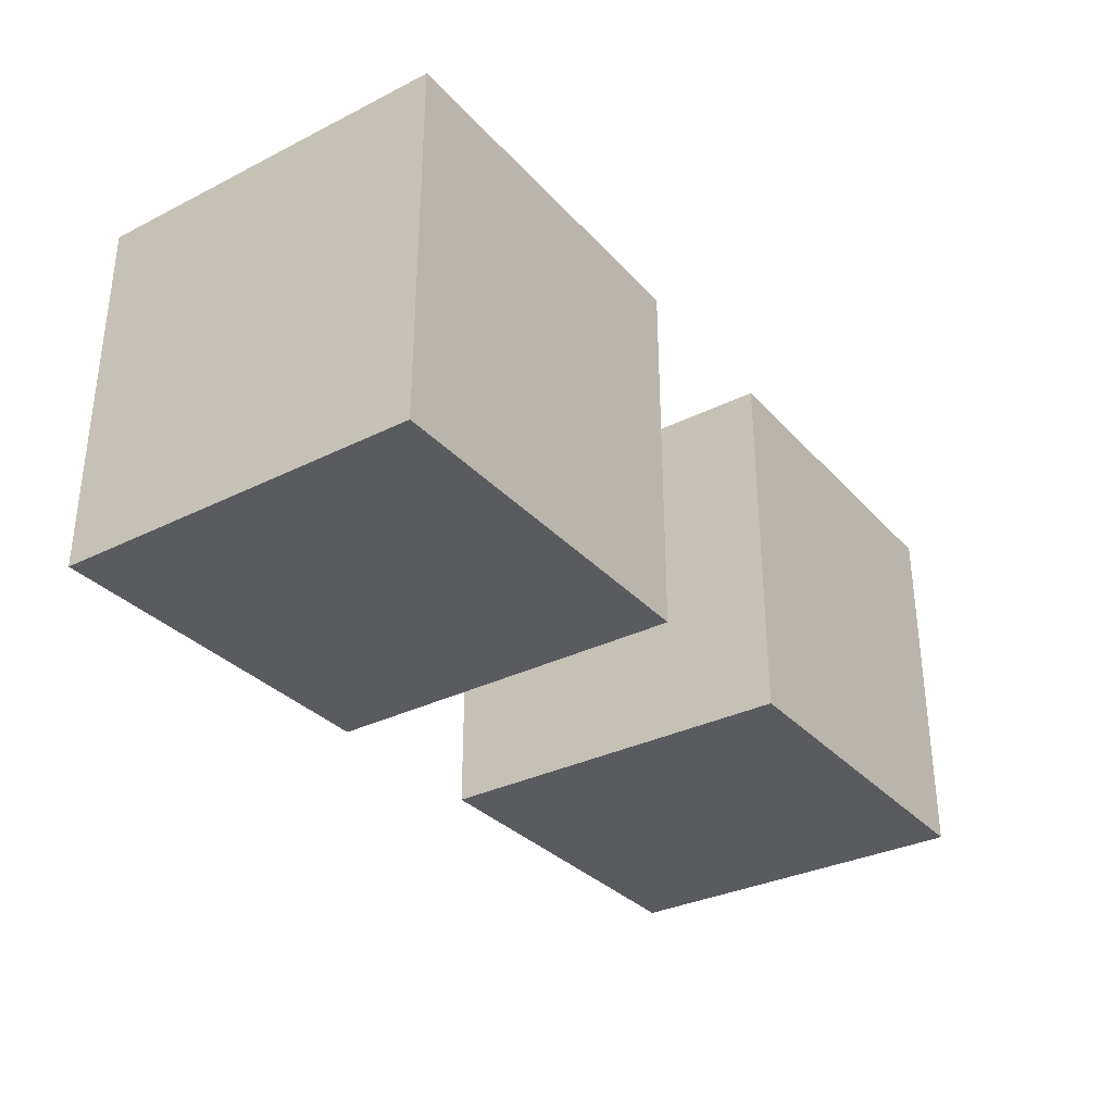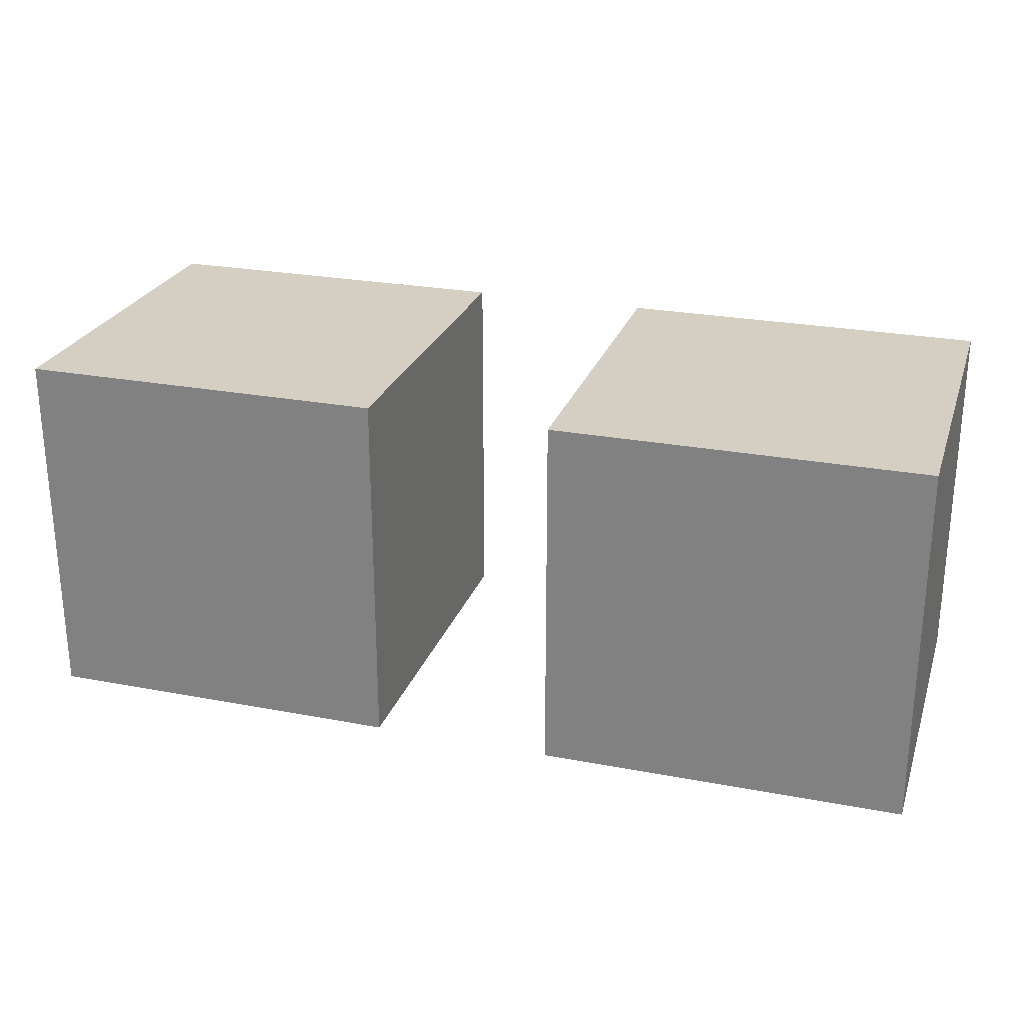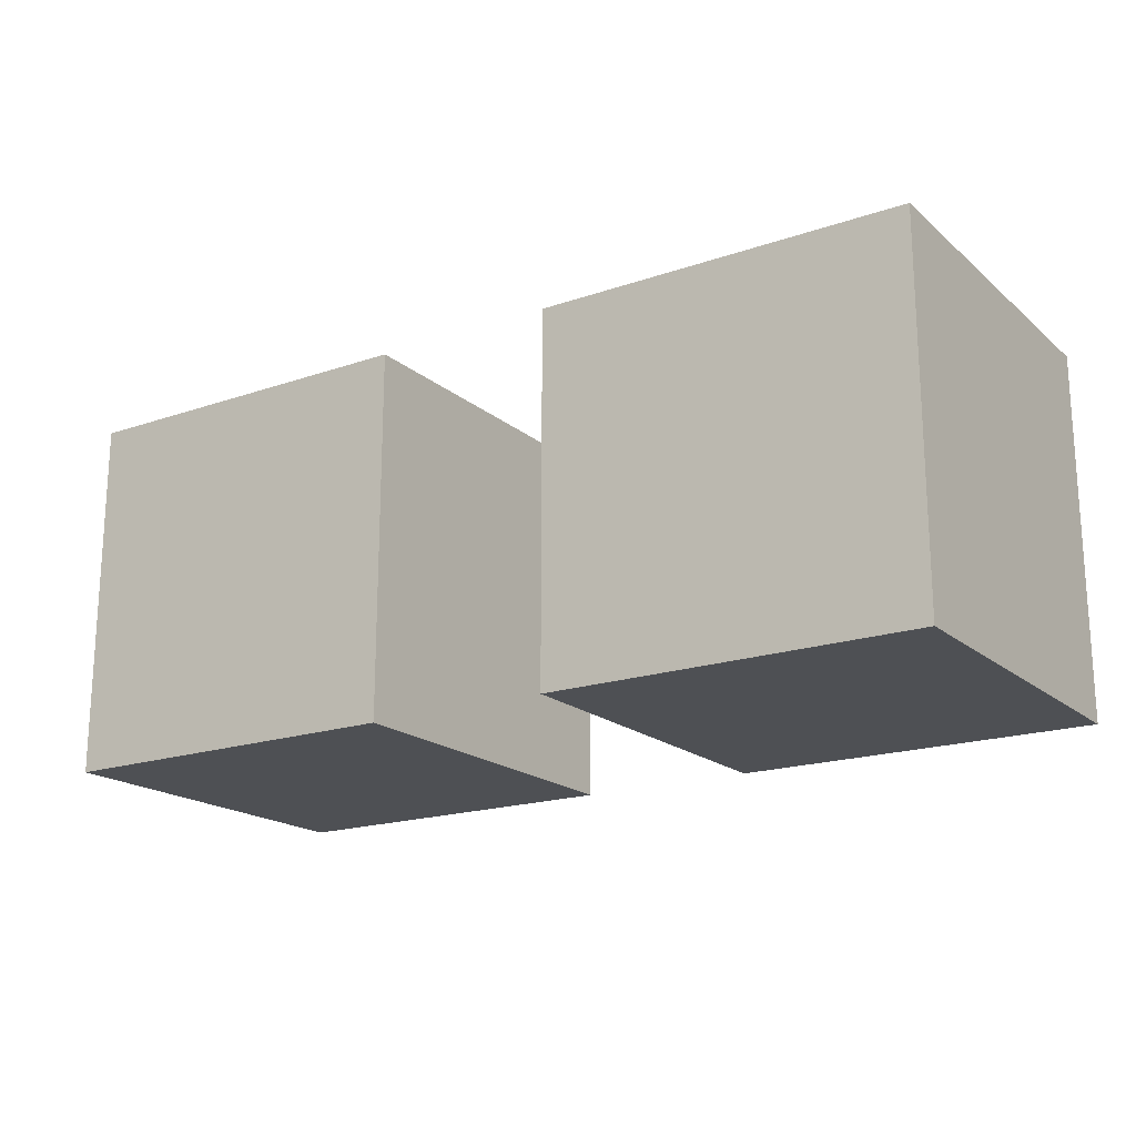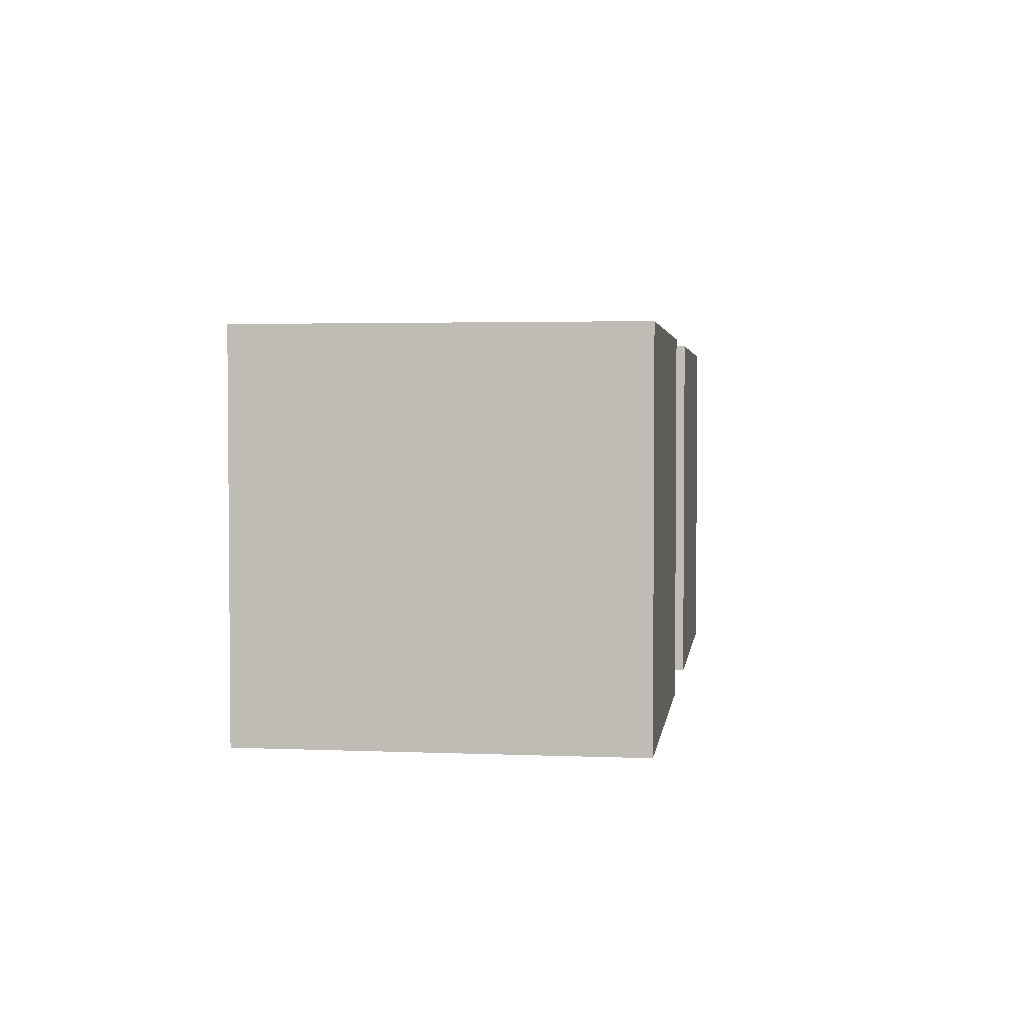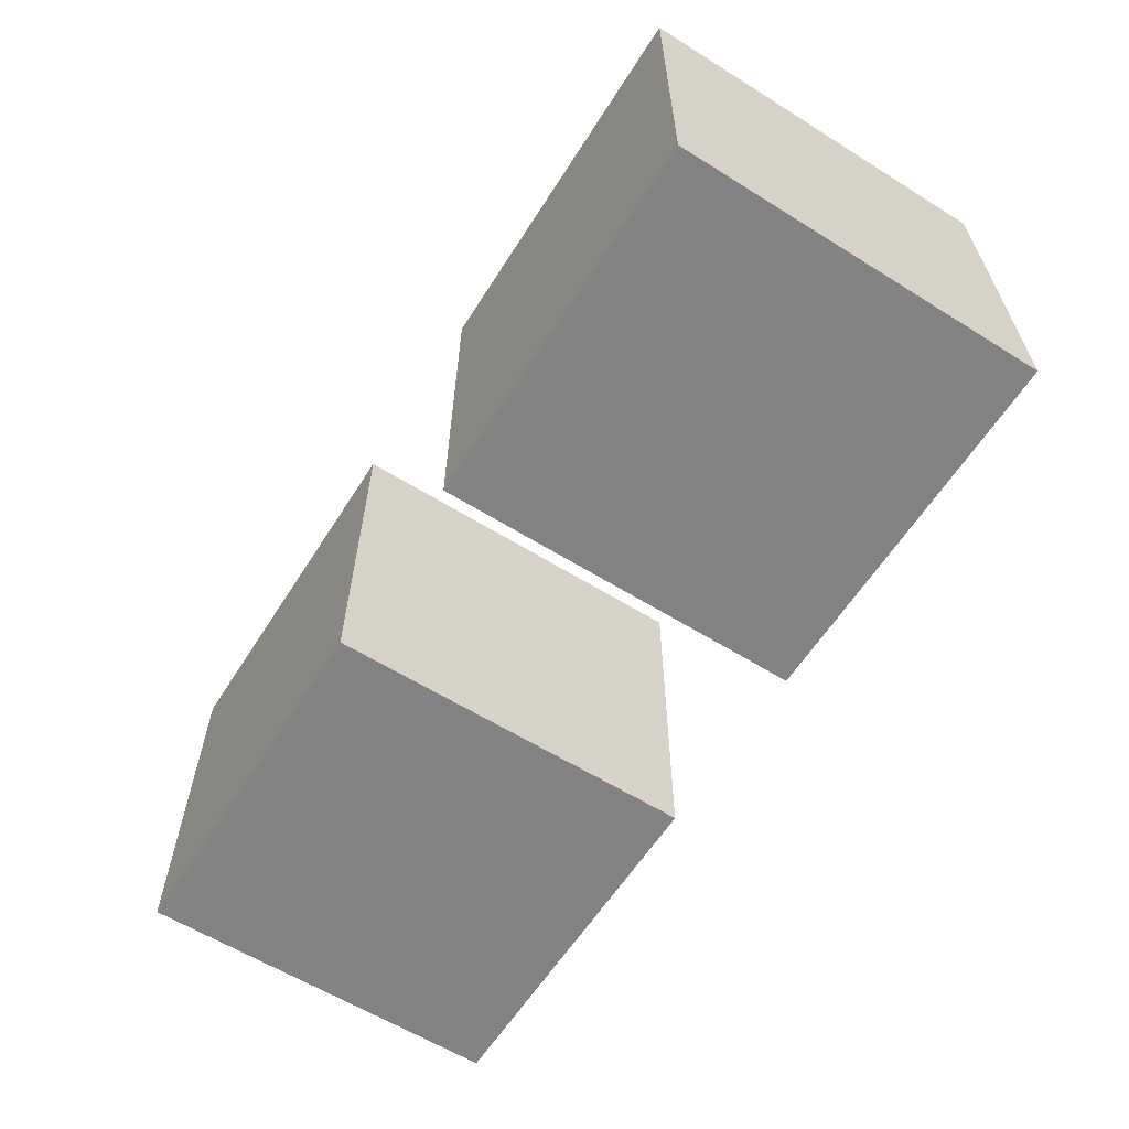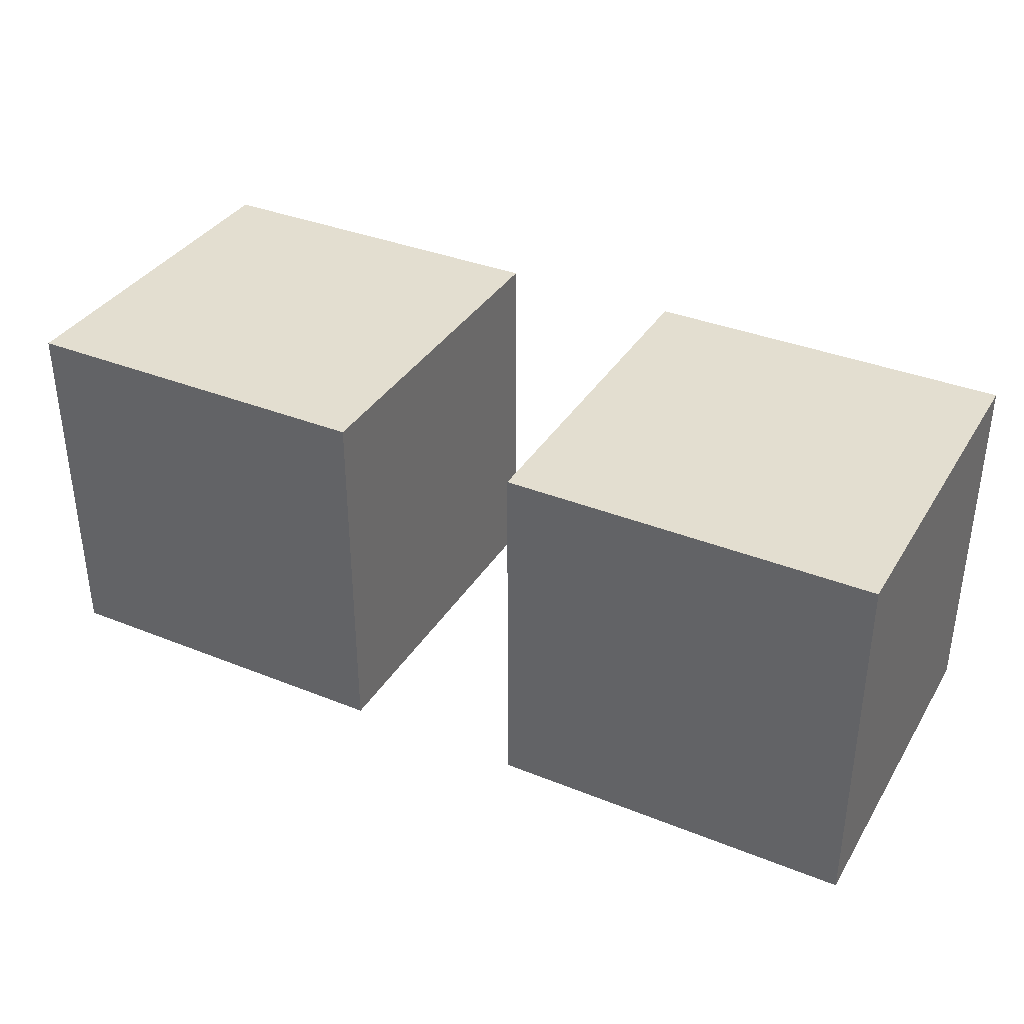
<metadata>
{"format":"obj","ext":"obj","renderer":"f3d","projection":"perspective","resolution":1024,"background":"white","views":[{"elev":-32.5,"azim":-55.2,"up":"+Z"},{"elev":25.5,"azim":-163.0,"up":"+Y"},{"elev":-18.6,"azim":-146.8,"up":"+Z"},{"elev":2.9,"azim":97.9,"up":"+Z"},{"elev":-61.0,"azim":57.6,"up":"+Z"},{"elev":35.9,"azim":-152.2,"up":"+Z"}]}
</metadata>
<code>
o Cube.001
v 0.5 -1 1
v 0.5 1 1
v 0.5 -1 -1
v 0.5 1 -1
v 2.5 -1 1
v 2.5 1 1
v 2.5 -1 -1
v 2.5 1 -1
f 1 2 4 3
f 3 4 8 7
f 7 8 6 5
f 5 6 2 1
f 3 7 5 1
f 8 4 2 6
o Cube
v -0.5 -1 -1
v -0.5 -1 1
v -2.5 -1 1
v -2.5 -1 -1
v -0.5 1 -1
v -0.5 1 1
v -2.5 1 1
v -2.5 1 -1
f 9 10 11 12
f 13 16 15 14
f 9 13 14 10
f 10 14 15 11
f 11 15 16 12
f 13 9 12 16

</code>
